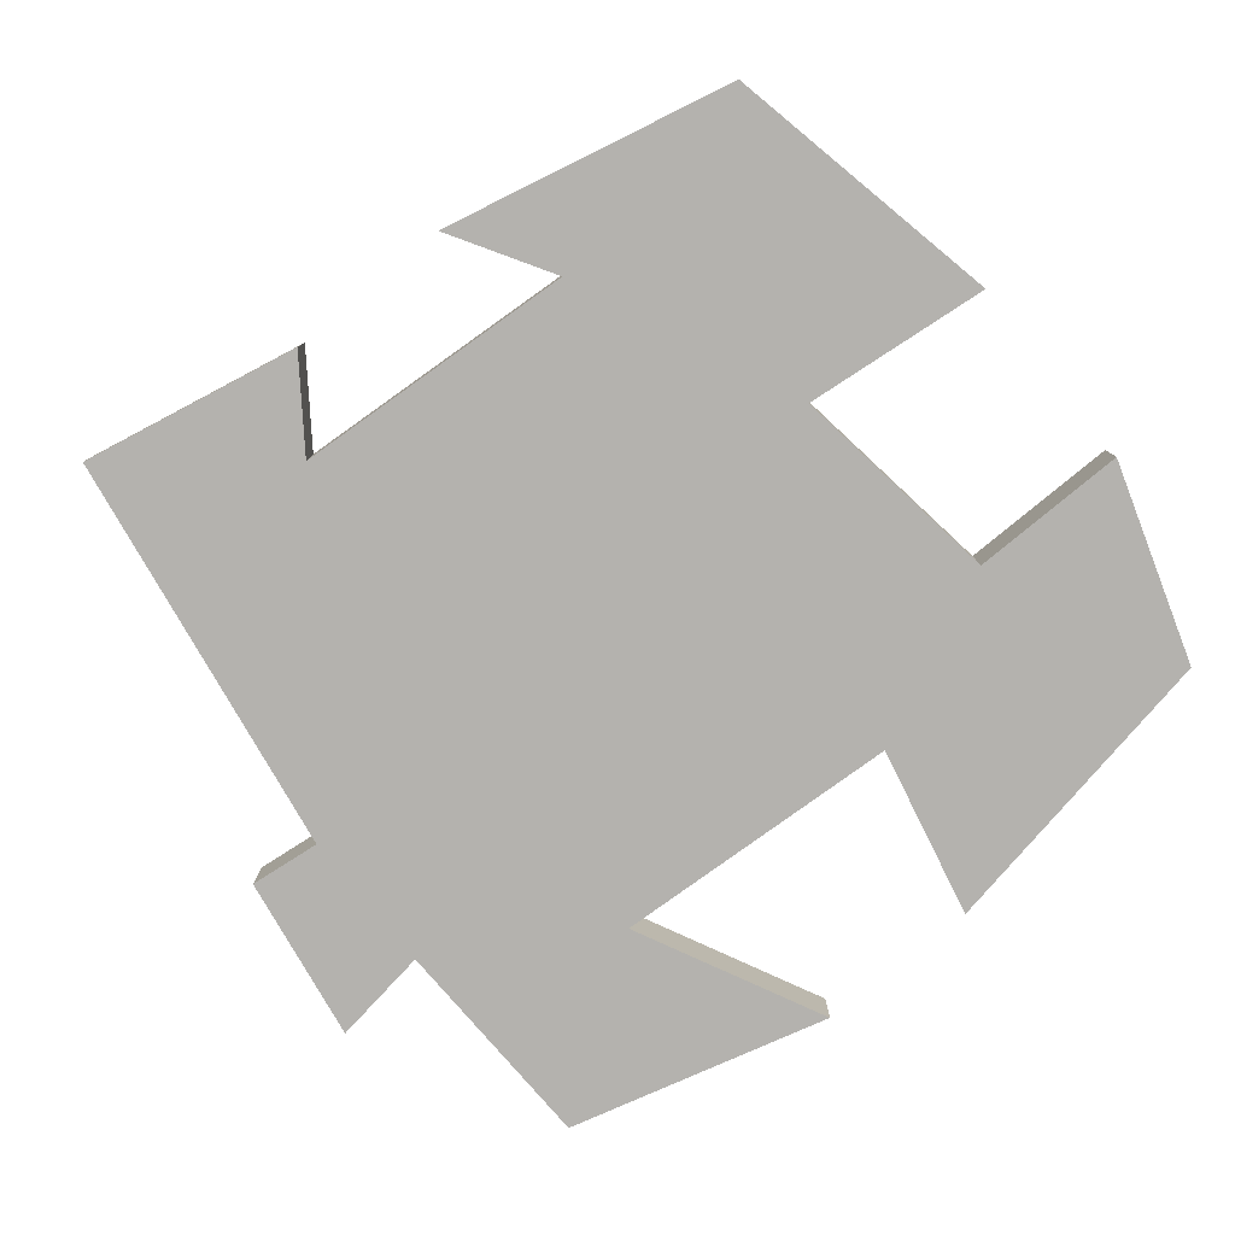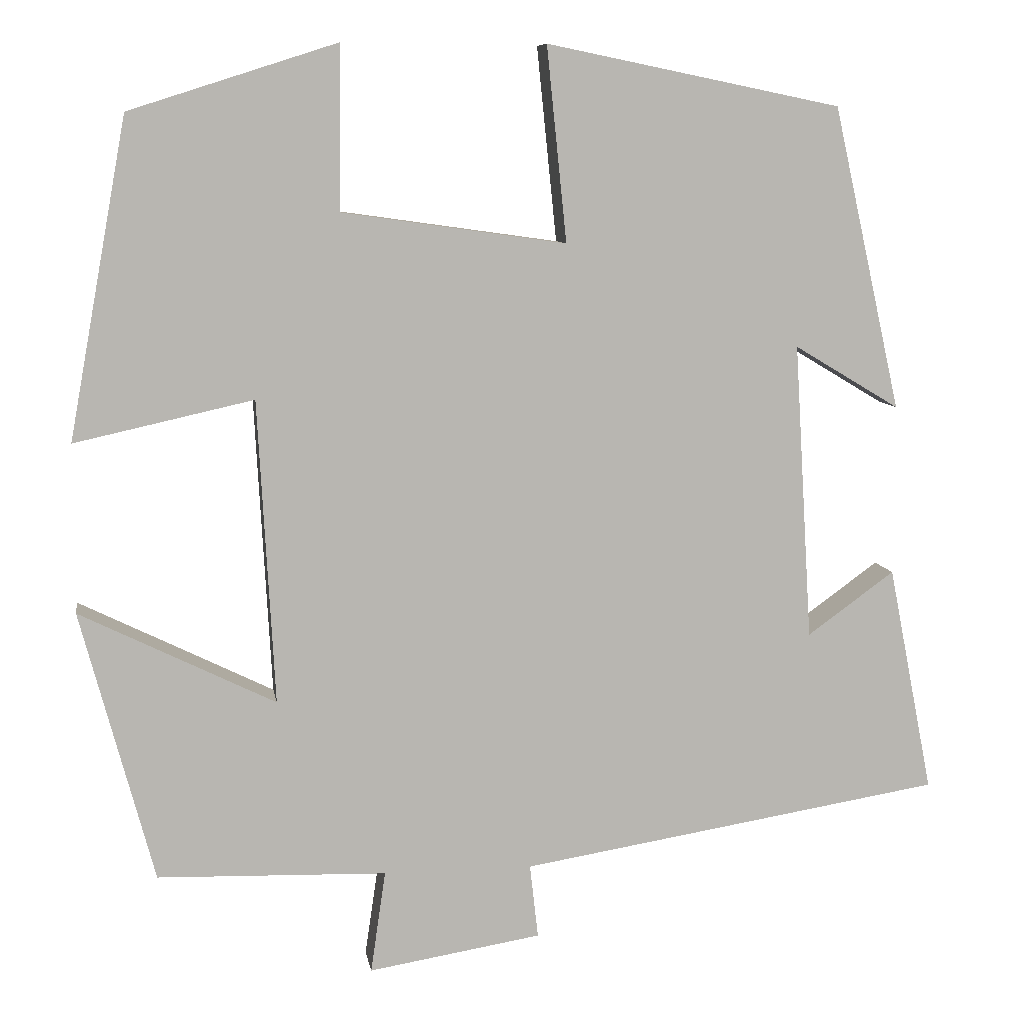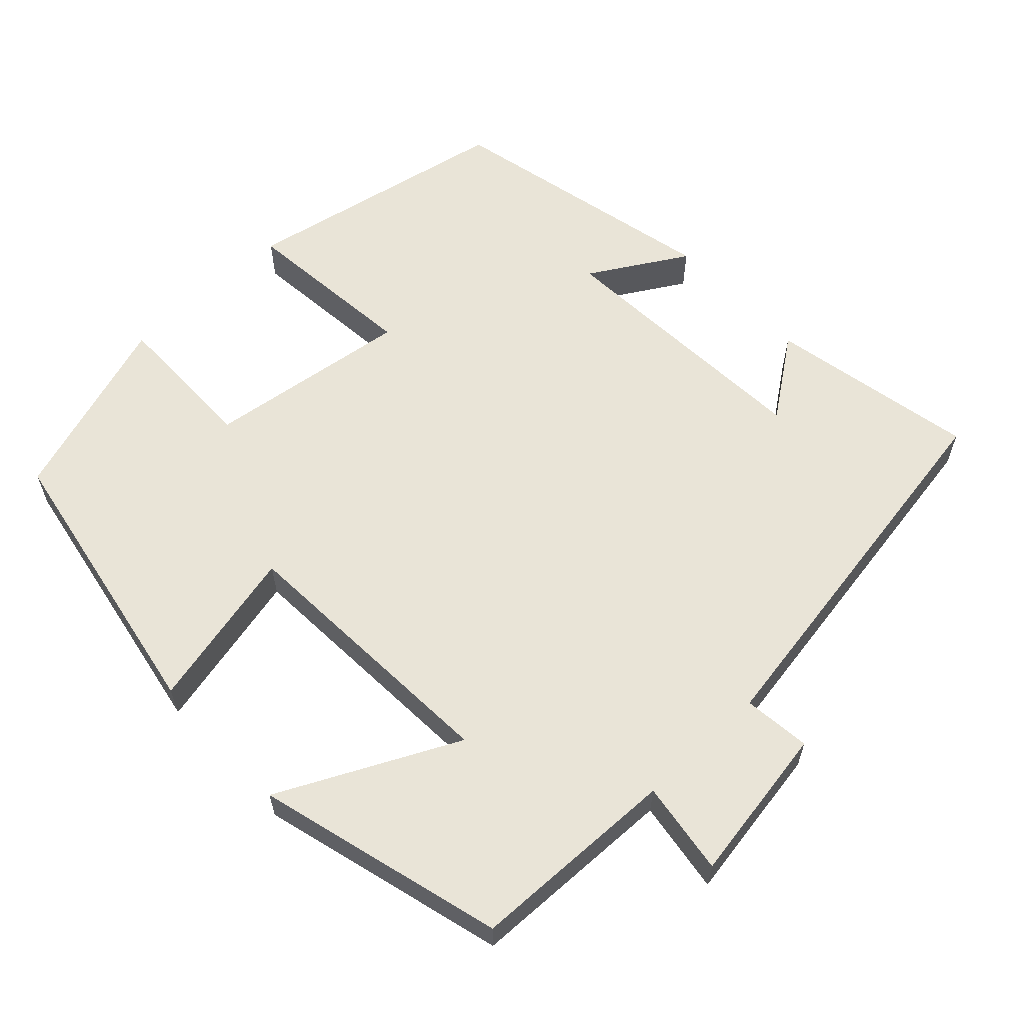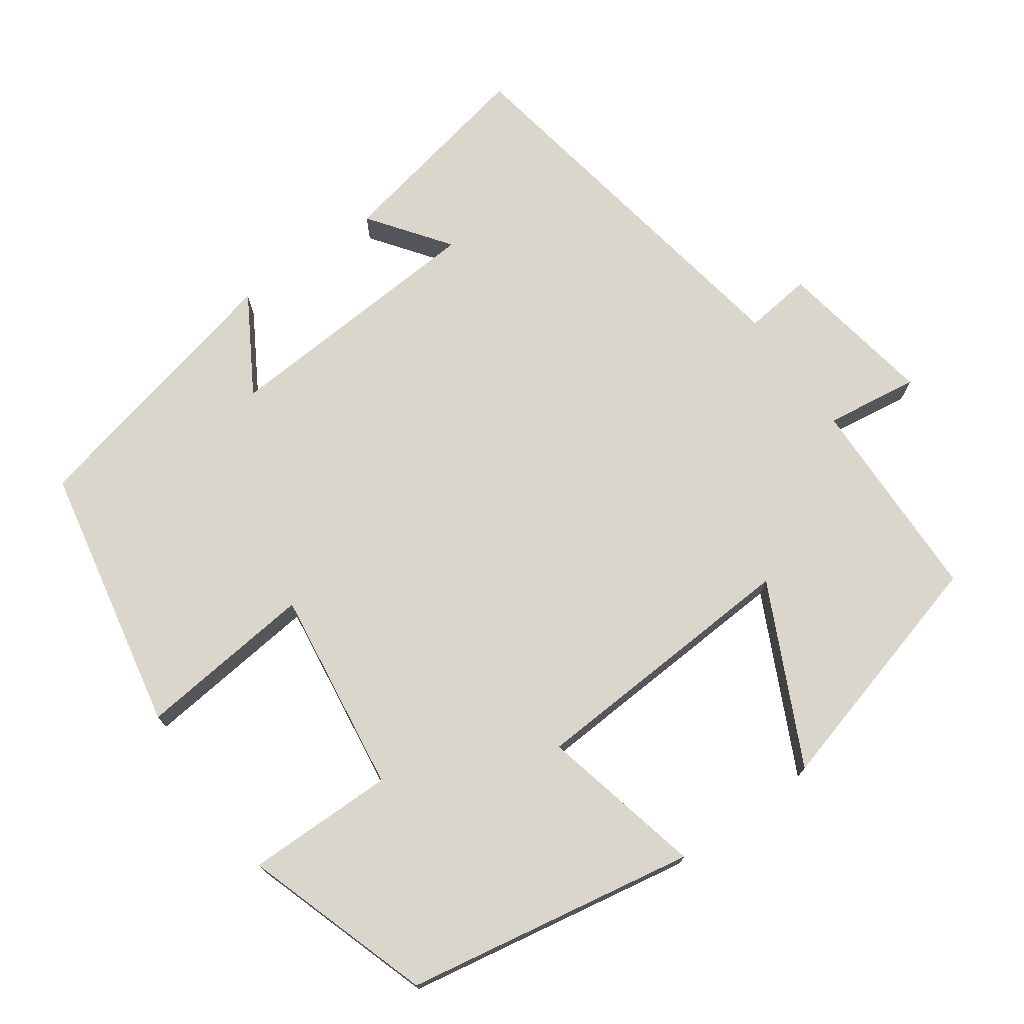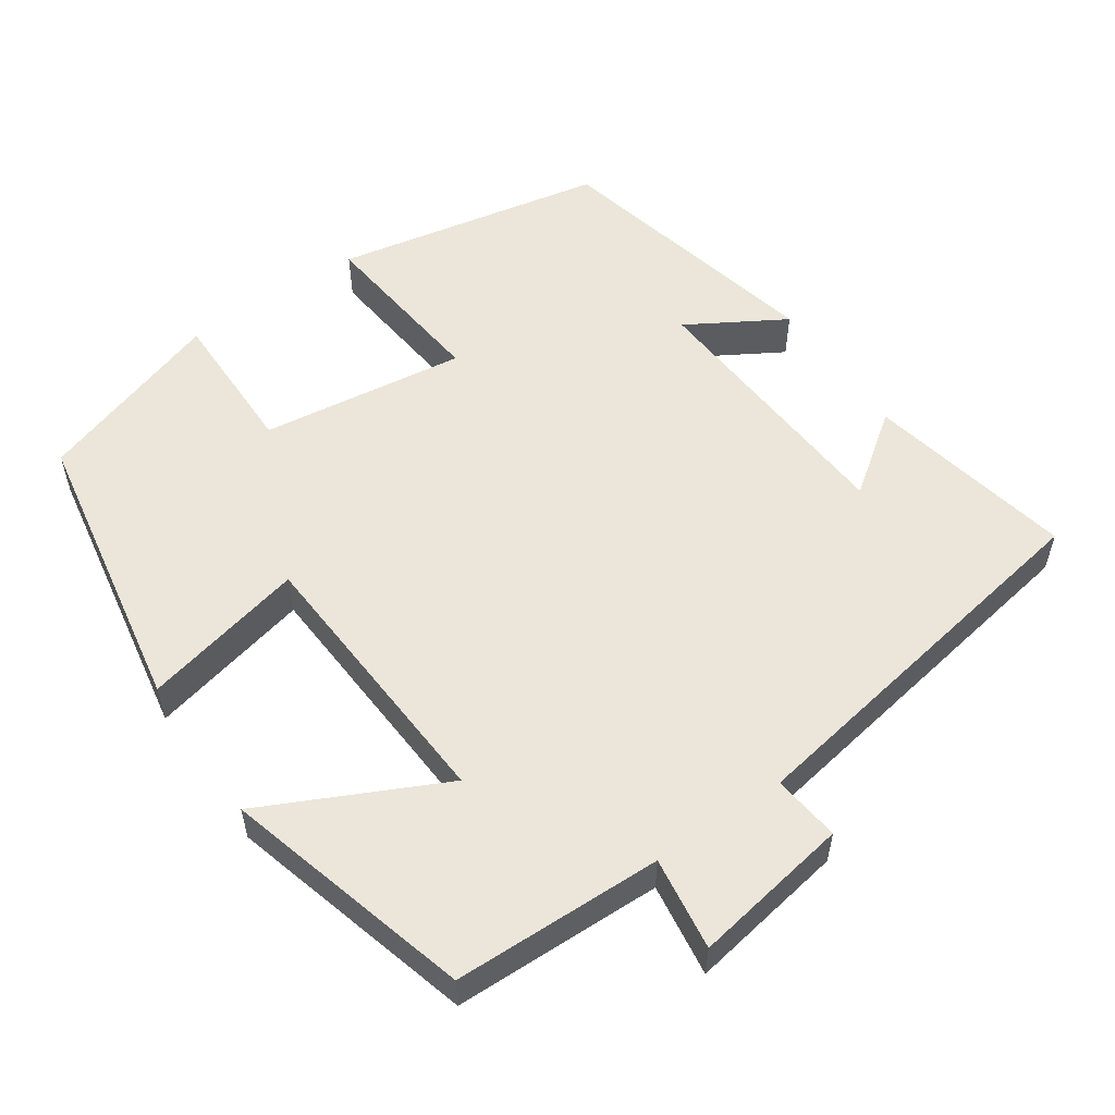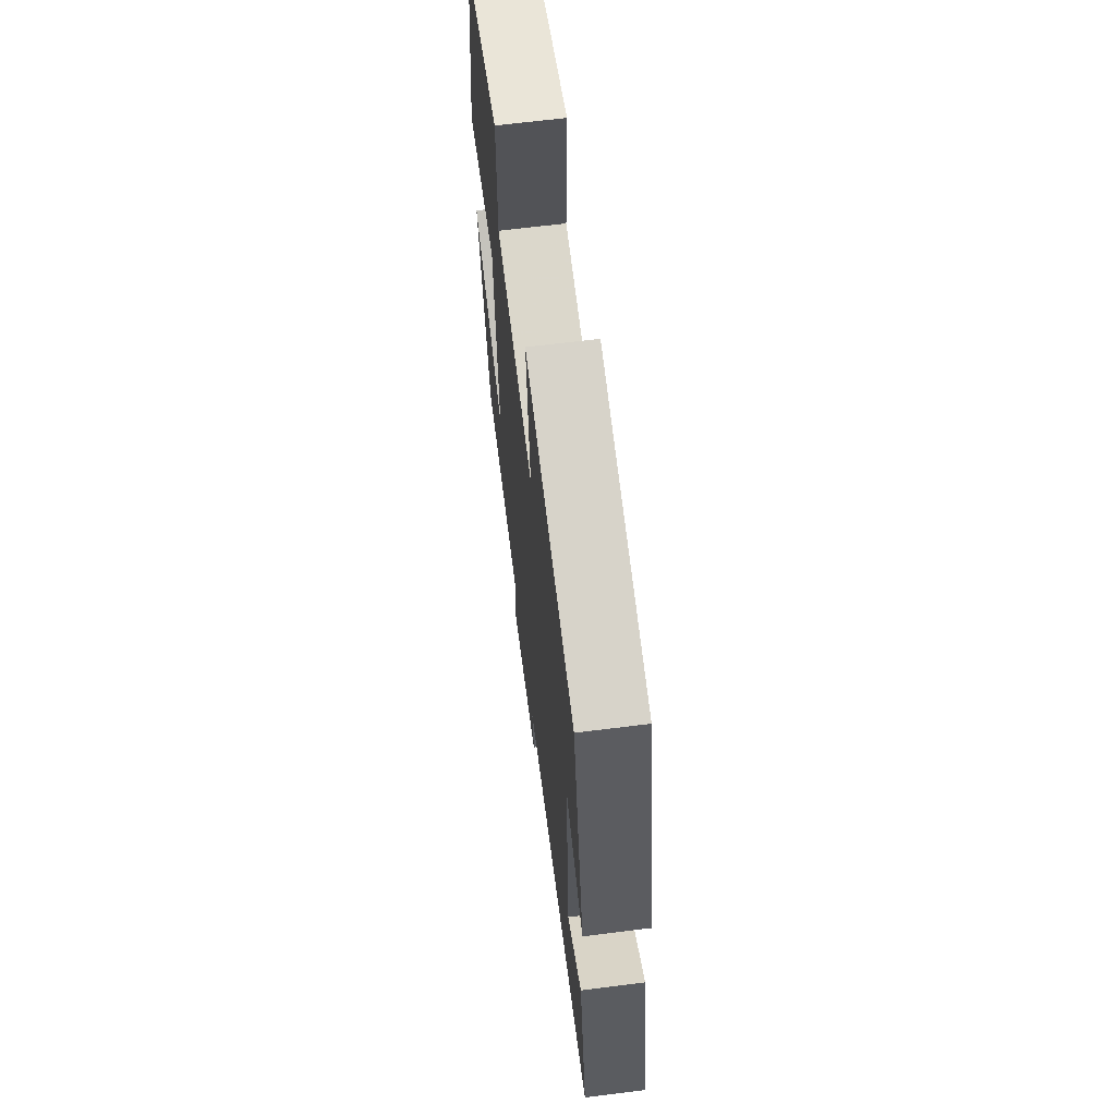
<metadata>
{"format":"obj","ext":"obj","renderer":"f3d","projection":"perspective","resolution":1024,"background":"white","views":[{"elev":-79.8,"azim":-51.0,"up":"+Y"},{"elev":8.6,"azim":171.0,"up":"+Z"},{"elev":60.9,"azim":136.7,"up":"+Y"},{"elev":73.6,"azim":54.3,"up":"+Y"},{"elev":55.3,"azim":145.2,"up":"+Y"},{"elev":65.7,"azim":-97.2,"up":"+Z"}]}
</metadata>
<code>
v 0.412 0.07 -0.492
v 0.136 0.07 -0.5
v 0.154 0.07 -0.623
v -0.054 0.07 -0.589
v -0.044 0.07 -0.5
v -0.554 0.07 -0.417
v -0.5 0.07 -0.143
v -0.395 0.07 -0.219
v -0.373 0.07 0.139
v -0.5 0.07 0.063
v -0.418 0.07 0.428
v -0.063 0.07 0.5
v -0.087 0.07 0.266
v 0.183 0.07 0.304
v 0.181 0.07 0.5
v 0.43 0.07 0.42
v 0.5 0.07 0.037
v 0.285 0.07 0.085
v 0.265 0.07 -0.281
v 0.5 0.07 -0.165
v 0.412 0 -0.492
v 0.136 0 -0.5
v 0.154 0 -0.623
v -0.054 0 -0.589
v -0.044 0 -0.5
v -0.554 0 -0.417
v -0.5 0 -0.143
v -0.395 0 -0.219
v -0.373 0 0.139
v -0.5 0 0.063
v -0.418 0 0.428
v -0.063 0 0.5
v -0.087 0 0.266
v 0.183 0 0.304
v 0.181 0 0.5
v 0.43 0 0.42
v 0.5 0 0.037
v 0.285 0 0.085
v 0.265 0 -0.281
v 0.5 0 -0.165
f 19 20 1 2
f 18 19 2
f 16 17 18
f 15 16 18
f 14 15 18
f 13 14 18 2
f 11 12 13
f 9 10 11
f 13 2 3
f 11 13 3
f 9 11 3
f 5 6 7 8
f 5 8 9 3
f 3 4 5
f 22 21 40 39
f 22 39 38
f 38 37 36
f 38 36 35
f 38 35 34
f 22 38 34 33
f 33 32 31
f 31 30 29
f 23 22 33
f 23 33 31
f 23 31 29
f 28 27 26 25
f 23 29 28 25
f 25 24 23
f 1 21 22 2
f 2 22 23 3
f 3 23 24 4
f 4 24 25 5
f 5 25 26 6
f 6 26 27 7
f 7 27 28 8
f 8 28 29 9
f 9 29 30 10
f 10 30 31 11
f 11 31 32 12
f 12 32 33 13
f 13 33 34 14
f 14 34 35 15
f 15 35 36 16
f 16 36 37 17
f 17 37 38 18
f 18 38 39 19
f 19 39 40 20
f 20 40 21 1

</code>
